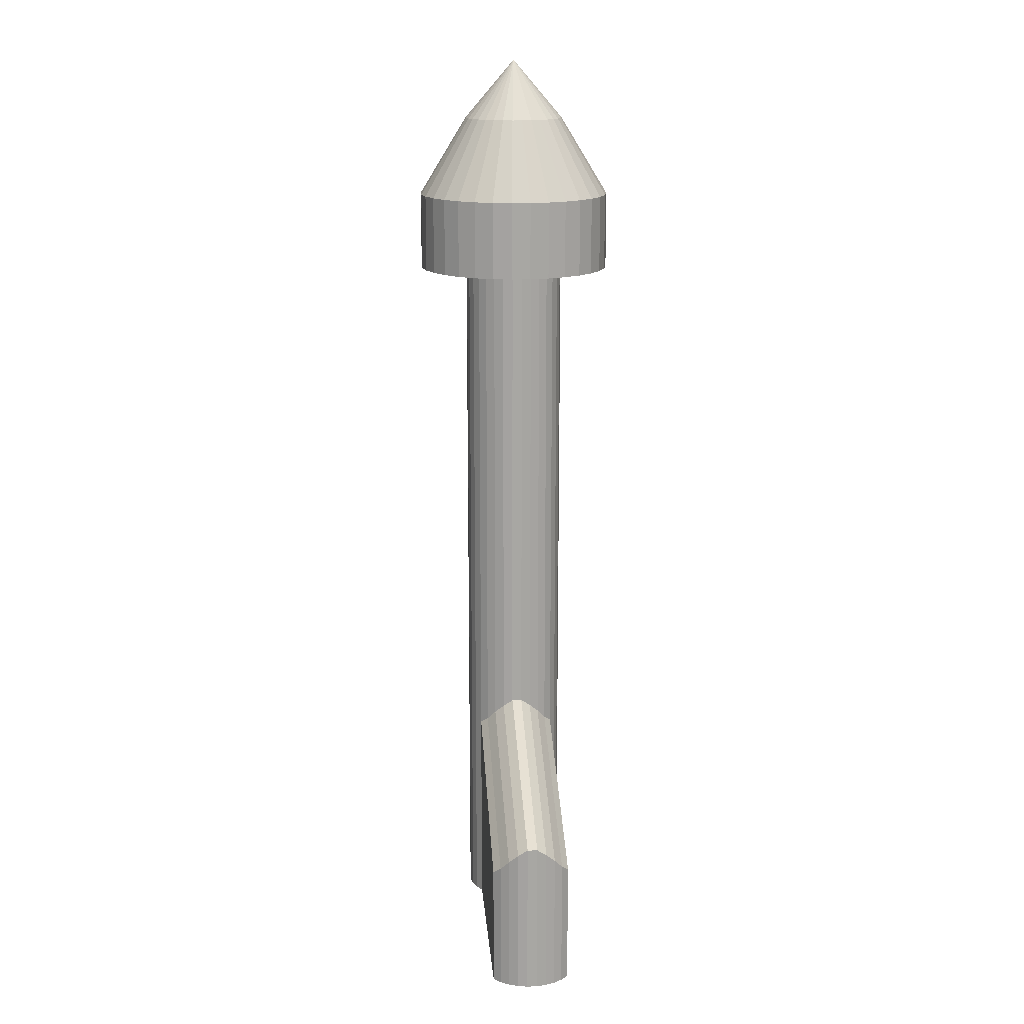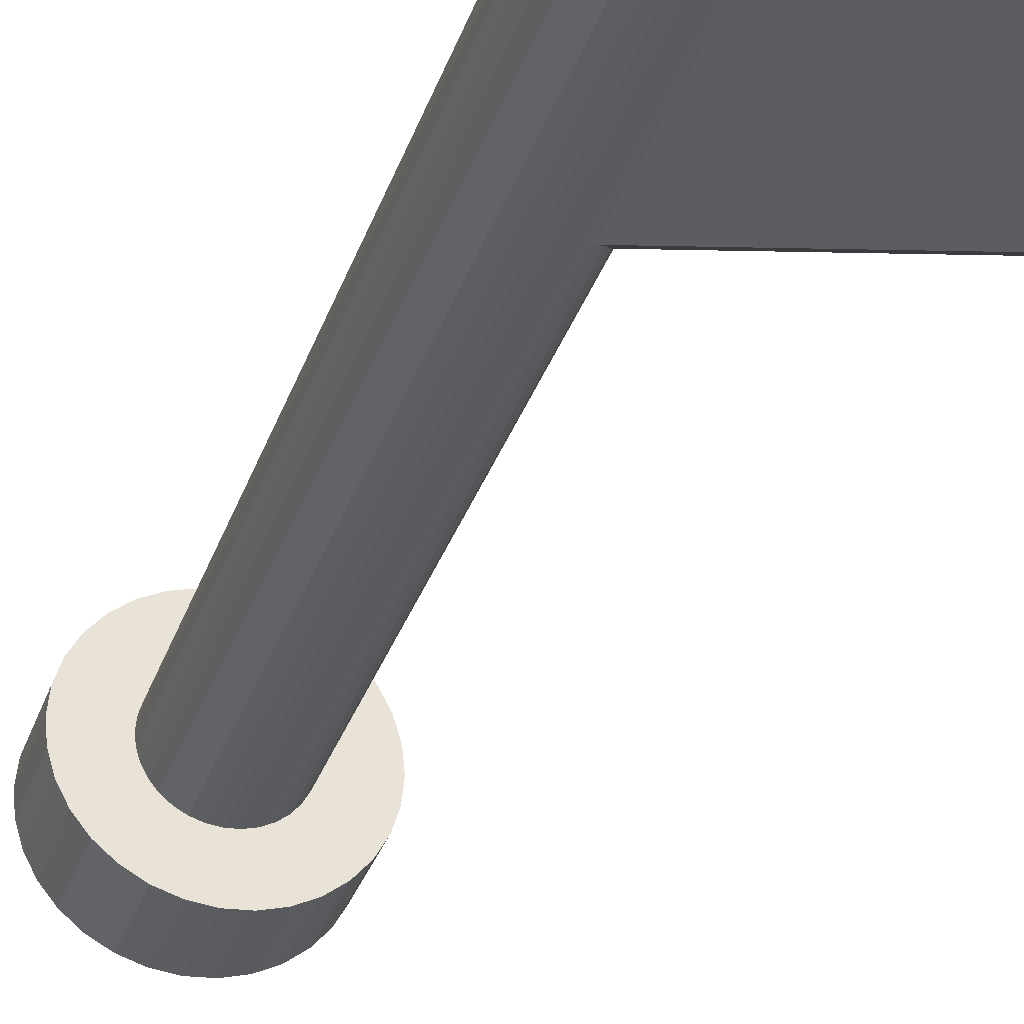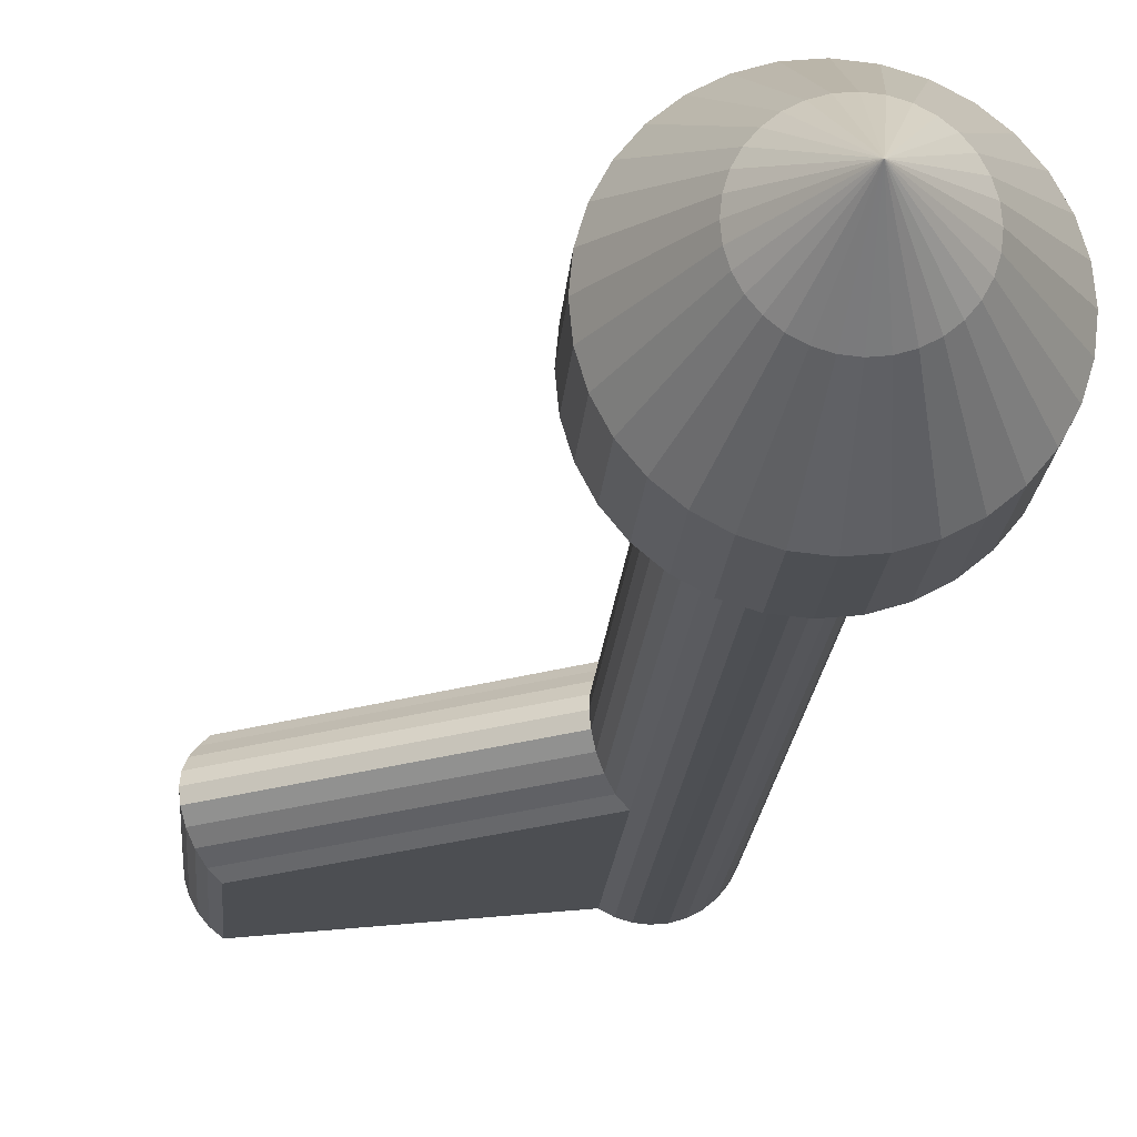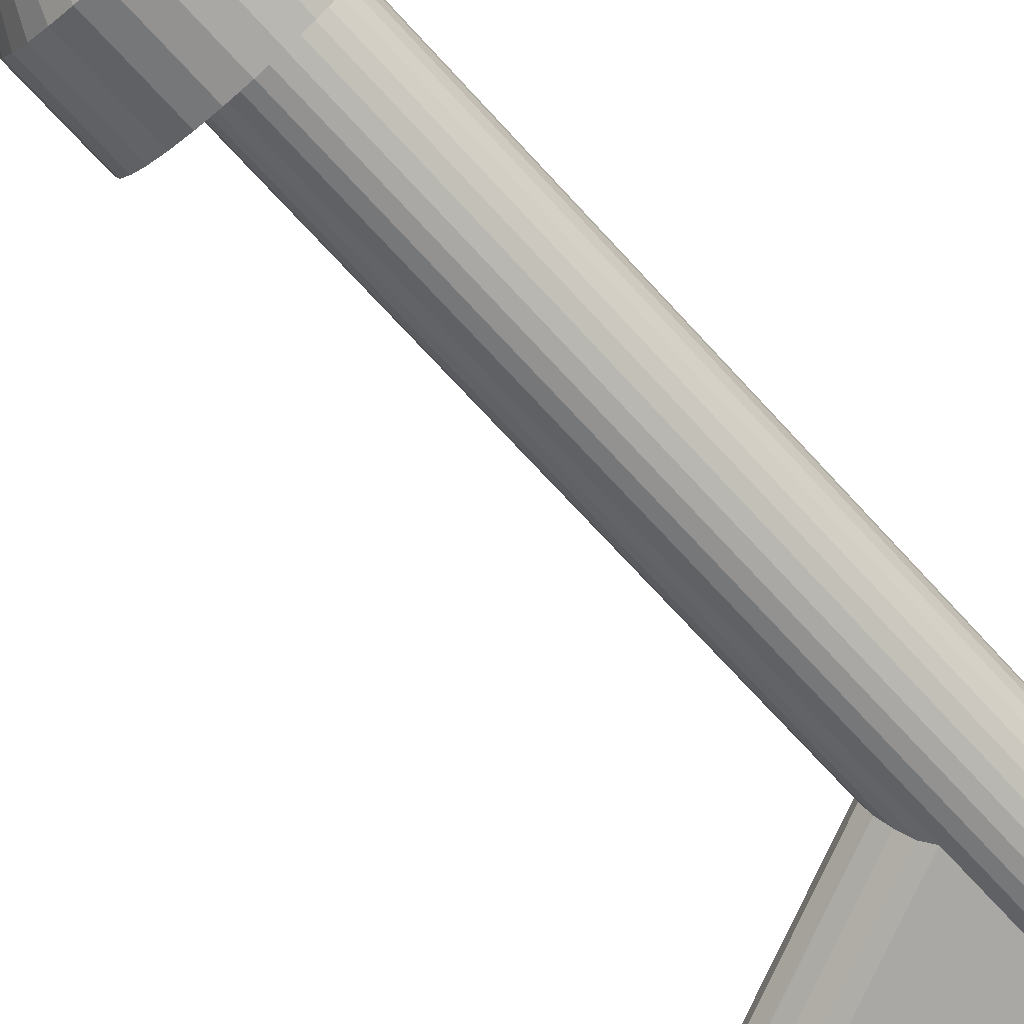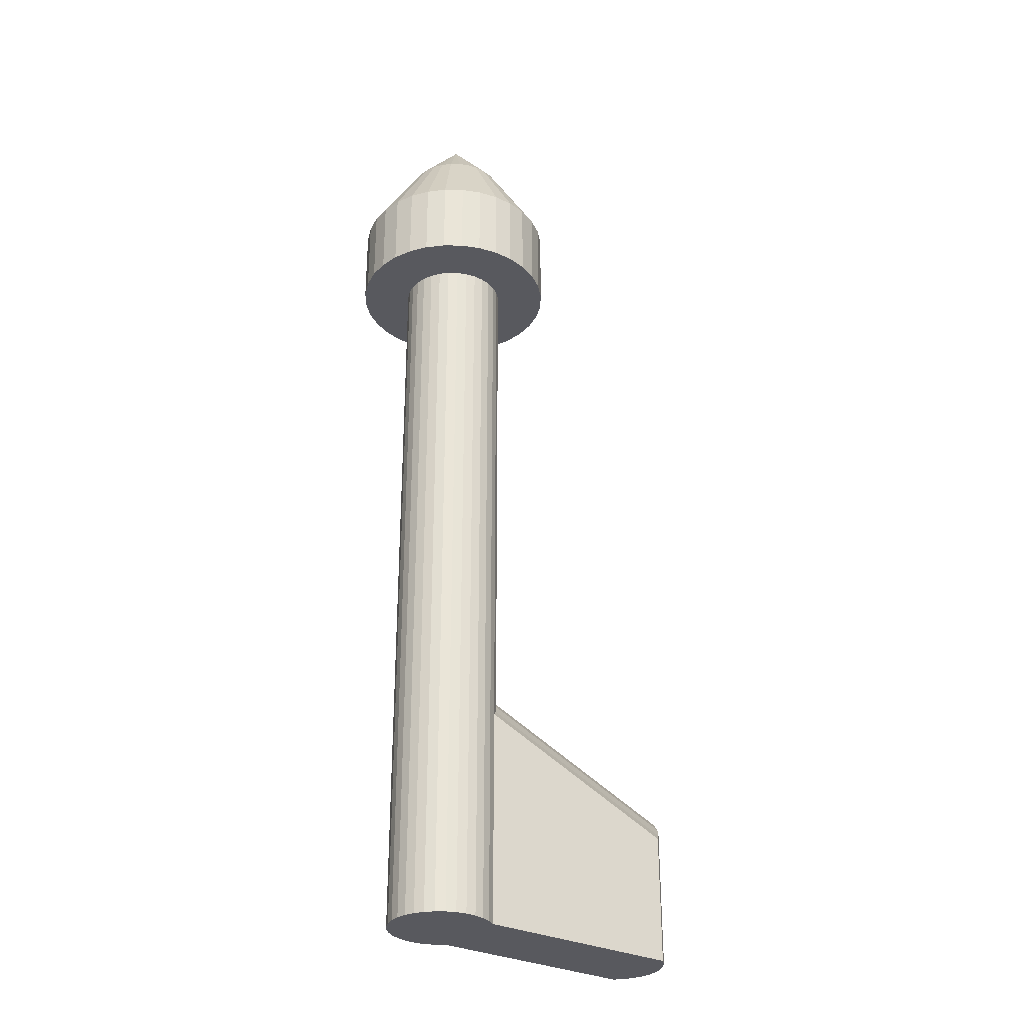
<metadata>
{"format":"obj","ext":"obj","renderer":"f3d","projection":"perspective","resolution":1024,"background":"white","views":[{"elev":15.9,"azim":91.2,"up":"+Y"},{"elev":-34.9,"azim":-18.2,"up":"+Z"},{"elev":-17.6,"azim":176.1,"up":"+Z"},{"elev":-70.8,"azim":-137.6,"up":"+Z"},{"elev":-30.3,"azim":-29.5,"up":"+Y"}]}
</metadata>
<code>
o Cylinder_Cylinder.001
v 0 -7.919 -1
v 0 9.48 -1
v 0.1951 -7.919 -0.9808
v 0.1951 9.48 -0.9808
v 0.3827 -7.919 -0.9239
v 0.3827 9.48 -0.9239
v 0.5556 -7.919 -0.8315
v 0.5556 9.48 -0.8315
v 0.7071 -7.919 -0.7071
v 0.7071 9.48 -0.7071
v 0.8315 -7.919 -0.5556
v 0.8315 9.48 -0.5556
v 0.9239 -7.919 -0.3827
v 0.9239 9.48 -0.3827
v 0.9808 -7.919 -0.1951
v 0.9808 9.48 -0.1951
v 1 -7.919 -0
v 1 9.48 -0
v 0.9808 -7.919 0.1951
v 0.9808 9.48 0.1951
v 0.9239 -7.919 0.3827
v 0.9239 9.48 0.3827
v 0.8315 -7.919 0.5556
v 0.8315 9.48 0.5556
v 0.7071 -7.919 0.7071
v 0.7071 9.48 0.7071
v 0.5556 -7.919 0.8315
v 0.5556 9.48 0.8315
v 0.3827 -7.919 0.9239
v 0.3827 9.48 0.9239
v 0.1951 -7.919 0.9808
v 0.1951 9.48 0.9808
v -0 -7.919 1
v -0 9.48 1
v -0.1951 -7.919 0.9808
v -0.1951 9.48 0.9808
v -0.3827 -7.919 0.9239
v -0.3827 9.48 0.9239
v -0.5556 -7.919 0.8315
v -0.5556 9.48 0.8315
v -0.7071 -7.919 0.7071
v -0.7071 9.48 0.7071
v -0.8315 -7.919 0.5556
v -0.8315 9.48 0.5556
v -0.9239 -7.919 0.3827
v -0.9239 9.48 0.3827
v -0.9808 -7.919 0.1951
v -0.9808 9.48 0.1951
v -1 -7.919 -1e-06
v -1 9.48 -1e-06
v -0.9808 -7.919 -0.1951
v -0.9808 9.48 -0.1951
v -0.9239 -7.919 -0.3827
v -0.9239 9.48 -0.3827
v -0.8315 -7.919 -0.5556
v -0.8315 9.48 -0.5556
v -0.7071 -7.919 -0.7071
v -0.7071 9.48 -0.7071
v -0.5556 -7.919 -0.8315
v -0.5556 9.48 -0.8315
v -0.3827 -7.919 -0.9239
v -0.3827 9.48 -0.9239
v -0.1951 -7.919 -0.9808
v -0.1951 9.48 -0.9808
v 0 6.386 -1
v 0.1951 6.386 -0.9808
v 0.3827 6.386 -0.9239
v 0.5556 6.386 -0.8315
v 0.7071 6.386 -0.7071
v 0.8315 6.386 -0.5556
v 0.9239 6.386 -0.3827
v 0.9808 6.386 -0.1951
v 1 6.386 -0
v 0.9808 6.386 0.1951
v 0.9239 6.386 0.3827
v 0.8315 6.386 0.5556
v 0.7071 6.386 0.7071
v 0.5556 6.386 0.8315
v 0.3827 6.386 0.9239
v 0.1951 6.386 0.9808
v -0 6.386 1
v -0.1951 6.386 0.9808
v -0.3827 6.386 0.9239
v -0.5556 6.386 0.8315
v -0.7071 6.386 0.7071
v -0.8315 6.386 0.5556
v -0.9239 6.386 0.3827
v -0.9808 6.386 0.1951
v -1 6.386 -1e-06
v -0.9808 6.386 -0.1951
v -0.9239 6.386 -0.3827
v -0.8315 6.386 -0.5556
v -0.7071 6.386 -0.7071
v -0.5556 6.386 -0.8315
v -0.3827 6.386 -0.9239
v -0.1951 6.386 -0.9808
v 0.3812 7.919 -1.917
v 0 7.919 -1.954
v 0 6.386 -1.954
v 0.7478 7.919 -1.805
v 1.086 7.919 -1.625
v 1.382 7.919 -1.382
v 1.625 7.919 -1.086
v 1.805 7.919 -0.7478
v 1.917 7.919 -0.3812
v 1.954 7.919 -0
v 1.917 7.919 0.3812
v 1.805 7.919 0.7478
v 1.625 7.919 1.086
v 1.382 7.919 1.382
v 1.086 7.919 1.625
v 0.7478 7.919 1.805
v 0.3812 7.919 1.917
v -1e-06 7.919 1.954
v -0.3812 7.919 1.917
v -0.7478 7.919 1.805
v -1.086 7.919 1.625
v -1.382 7.919 1.382
v -1.625 7.919 1.086
v -1.805 7.919 0.7478
v -1.917 7.919 0.3812
v -1.954 7.919 -2e-06
v -1.917 7.919 -0.3812
v -1.805 7.919 -0.7478
v -1.625 7.919 -1.086
v -1.382 7.919 -1.382
v -1.086 7.919 -1.625
v -0.7478 7.919 -1.805
v -0.3812 7.919 -1.917
v 0.3812 6.386 -1.917
v 0.7478 6.386 -1.805
v 1.086 6.386 -1.625
v 1.382 6.386 -1.382
v 1.625 6.386 -1.086
v 1.805 6.386 -0.7478
v 1.917 6.386 -0.3812
v 1.954 6.386 -0
v 1.917 6.386 0.3812
v 1.805 6.386 0.7478
v 1.625 6.386 1.086
v 1.382 6.386 1.382
v 1.086 6.386 1.625
v 0.7478 6.386 1.805
v 0.3812 6.386 1.917
v -1e-06 6.386 1.954
v -0.3812 6.386 1.917
v -0.7478 6.386 1.805
v -1.086 6.386 1.625
v -1.382 6.386 1.382
v -1.625 6.386 1.086
v -1.805 6.386 0.7478
v -1.917 6.386 0.3812
v -1.954 6.386 -2e-06
v -1.917 6.386 -0.3812
v -1.805 6.386 -0.7478
v -1.625 6.386 -1.086
v -1.382 6.386 -1.382
v -1.086 6.386 -1.625
v -0.7478 6.386 -1.805
v -0.3812 6.386 -1.917
v -0 10.65 0
v -0 -7.919 0
v 0.1951 -5.448 -0.9808
v 0.3827 -5.448 -0.9239
v 0.5556 -5.448 -0.8315
v 0.7071 -5.448 -0.7071
v 0.8315 -5.448 -0.5556
v 0.9239 -5.448 -0.3827
v 0.9808 -5.448 -0.1951
v 1 -5.448 -0
v 0.9808 -5.448 0.1951
v 0.9239 -5.448 0.3827
v 0.8315 -5.448 0.5556
v 0.7071 -5.448 0.7071
v 0.5556 -5.448 0.8315
v 0.3827 -5.448 0.9239
v 0.1951 -5.448 0.9808
v -0 -5.448 1
v -0.1951 -5.448 0.9808
v -0.3827 -5.448 0.9239
v -0.5556 -5.448 0.8315
v -0.7071 -5.448 0.7071
v -0.8315 -5.448 0.5556
v -0.9239 -5.448 0.3827
v -0.9808 -5.448 0.1951
v -1 -5.448 -1e-06
v -0.9808 -5.448 -0.1951
v -0.9239 -5.448 -0.3827
v -0.8315 -5.448 -0.5556
v -0.7071 -5.448 -0.7071
v -0.5556 -5.448 -0.8315
v -0.3827 -5.448 -0.9239
v -0.1951 -5.448 -0.9808
v 0 -5.448 -1
v 4.52 -5.448 -1.222
v 4.52 -7.919 -1.222
v 4.671 -7.919 -1.098
v 4.671 -5.316 -1.098
v 4.795 -7.919 -0.946
v 4.795 -5.119 -0.946
v 4.888 -7.919 -0.7731
v 4.888 -4.95 -0.7731
v 4.945 -7.919 -0.5855
v 4.945 -4.813 -0.5855
v 4.964 -7.919 -0.3904
v 4.964 -4.813 -0.3904
v 4.945 -7.919 -0.1953
v 4.945 -4.95 -0.1953
v 4.888 -7.919 -0.007738
v 4.888 -5.119 -0.007738
v 4.795 -7.919 0.1651
v 4.795 -5.316 0.1651
v 4.671 -7.919 0.3167
v 4.671 -5.448 0.3167
v 0 -3.757 -1
v 0.1951 -3.757 -0.9808
v 0.3827 -3.757 -0.9239
v 0.5556 -3.757 -0.8315
v 0.7071 -3.626 -0.7071
v 0.8315 -3.429 -0.5556
v 0.9239 -3.259 -0.3827
v 0.9808 -3.123 -0.1951
v 1 -3.123 -0
v 0.9808 -3.259 0.1951
v 0.9239 -3.429 0.3827
v 0.8315 -3.626 0.5556
v 0.7071 -3.757 0.7071
v 0.5556 -3.757 0.8315
v 0.3827 -3.757 0.9239
v 0.1951 -3.757 0.9808
v -0 -3.757 1
v -0.1951 -3.757 0.9808
v -0.3827 -3.757 0.9239
v -0.5556 -3.757 0.8315
v -0.7071 -3.757 0.7071
v -0.8315 -3.757 0.5556
v -0.9239 -3.757 0.3827
v -0.9808 -3.757 0.1951
v -1 -3.757 -1e-06
v -0.9808 -3.757 -0.1951
v -0.9239 -3.757 -0.3827
v -0.8315 -3.757 -0.5556
v -0.7071 -3.757 -0.7071
v -0.5556 -3.757 -0.8315
v -0.3827 -3.757 -0.9239
v -0.1951 -3.757 -0.9808
f 92 155 156
f 66 99 130
f 56 124 54
f 92 157 93
f 4 98 2
f 66 131 67
f 36 116 115
f 93 158 94
f 20 106 18
f 67 132 68
f 94 159 95
f 69 132 133
f 52 124 123
f 96 159 160
f 69 134 70
f 34 115 114
f 65 160 99
f 18 105 16
f 70 135 71
f 71 136 72
f 50 123 122
f 73 136 137
f 34 113 32
f 16 104 14
f 74 137 138
f 74 139 75
f 50 121 48
f 76 139 140
f 32 112 30
f 14 103 12
f 1 3 162
f 76 141 77
f 2 129 64
f 96 215 246
f 95 246 245
f 94 245 244
f 93 244 243
f 92 243 242
f 91 242 241
f 90 241 240
f 89 240 239
f 88 239 238
f 87 238 237
f 86 237 236
f 85 236 235
f 84 235 234
f 83 234 233
f 82 233 232
f 81 232 231
f 80 231 230
f 79 230 229
f 78 229 228
f 77 228 227
f 195 197 196
f 75 224 74
f 223 72 73
f 211 214 213
f 214 227 174
f 207 210 209
f 200 221 202
f 204 205 203
f 202 203 201
f 67 218 217
f 66 217 216
f 65 216 215
f 98 130 99
f 97 131 130
f 100 132 131
f 101 133 132
f 102 134 133
f 103 135 134
f 104 136 135
f 105 137 136
f 106 138 137
f 107 139 138
f 108 140 139
f 109 141 140
f 110 142 141
f 111 143 142
f 112 144 143
f 113 145 144
f 114 146 145
f 115 147 146
f 116 148 147
f 117 149 148
f 118 150 149
f 119 151 150
f 120 152 151
f 121 153 152
f 122 154 153
f 123 155 154
f 124 156 155
f 125 157 156
f 126 158 157
f 127 159 158
f 128 160 159
f 129 99 160
f 20 108 107
f 90 155 91
f 40 116 38
f 89 154 90
f 56 126 125
f 4 100 97
f 89 152 153
f 24 108 22
f 87 152 88
f 42 117 40
f 87 150 151
f 60 126 58
f 85 150 86
f 6 101 100
f 26 109 24
f 85 148 149
f 42 119 118
f 84 147 148
f 60 128 127
f 10 101 8
f 82 147 83
f 26 111 110
f 81 146 82
f 46 119 44
f 80 145 81
f 64 128 62
f 10 103 102
f 80 143 144
f 30 111 28
f 79 142 143
f 46 121 120
f 77 142 78
f 4 2 161
f 2 64 161
f 64 62 161
f 62 60 161
f 60 58 161
f 58 56 161
f 56 54 161
f 54 52 161
f 52 50 161
f 50 48 161
f 48 46 161
f 46 44 161
f 44 42 161
f 42 40 161
f 40 38 161
f 38 36 161
f 36 34 161
f 34 32 161
f 32 30 161
f 30 28 161
f 28 26 161
f 26 24 161
f 24 22 161
f 22 20 161
f 20 18 161
f 18 16 161
f 16 14 161
f 14 12 161
f 12 10 161
f 10 8 161
f 8 6 161
f 6 4 161
f 3 5 162
f 5 7 162
f 7 9 162
f 9 11 162
f 11 13 162
f 13 15 162
f 15 17 162
f 17 19 162
f 19 21 162
f 21 23 162
f 23 25 162
f 25 27 162
f 27 29 162
f 29 31 162
f 31 33 162
f 33 35 162
f 35 37 162
f 37 39 162
f 39 41 162
f 41 43 162
f 43 45 162
f 45 47 162
f 47 49 162
f 49 51 162
f 51 53 162
f 53 55 162
f 55 57 162
f 57 59 162
f 59 61 162
f 61 63 162
f 63 1 162
f 194 3 1
f 163 5 3
f 164 7 5
f 13 199 201
f 15 205 17
f 198 199 197
f 19 209 21
f 11 197 199
f 174 27 25
f 175 29 27
f 176 31 29
f 177 33 31
f 178 35 33
f 179 37 35
f 180 39 37
f 181 41 39
f 182 43 41
f 183 45 43
f 184 47 45
f 185 49 47
f 186 51 49
f 187 53 51
f 188 55 53
f 189 57 55
f 190 59 57
f 191 61 59
f 192 63 61
f 63 194 1
f 209 212 211
f 205 208 207
f 21 211 23
f 200 201 199
f 9 196 197
f 17 207 19
f 15 201 203
f 23 213 25
f 215 163 194
f 216 164 163
f 228 176 175
f 229 177 176
f 230 178 177
f 231 179 178
f 232 180 179
f 233 181 180
f 234 182 181
f 235 183 182
f 236 184 183
f 237 185 184
f 238 186 185
f 239 187 186
f 240 188 187
f 241 189 188
f 242 190 189
f 243 191 190
f 244 192 191
f 245 193 192
f 193 215 194
f 214 25 213
f 219 68 69
f 77 226 76
f 225 76 226
f 218 164 217
f 223 74 224
f 198 220 200
f 222 71 72
f 221 70 71
f 220 69 70
f 7 195 196
f 175 227 228
f 195 165 218
f 219 195 218
f 202 222 204
f 206 222 223
f 223 208 206
f 210 224 225
f 212 225 226
f 214 226 227
f 92 91 155
f 66 65 99
f 56 125 124
f 92 156 157
f 4 97 98
f 66 130 131
f 36 38 116
f 93 157 158
f 20 107 106
f 67 131 132
f 94 158 159
f 69 68 132
f 52 54 124
f 96 95 159
f 69 133 134
f 34 36 115
f 65 96 160
f 18 106 105
f 70 134 135
f 71 135 136
f 50 52 123
f 73 72 136
f 34 114 113
f 16 105 104
f 74 73 137
f 74 138 139
f 50 122 121
f 76 75 139
f 32 113 112
f 14 104 103
f 76 140 141
f 2 98 129
f 96 65 215
f 95 96 246
f 94 95 245
f 93 94 244
f 92 93 243
f 91 92 242
f 90 91 241
f 89 90 240
f 88 89 239
f 87 88 238
f 86 87 237
f 85 86 236
f 84 85 235
f 83 84 234
f 82 83 233
f 81 82 232
f 80 81 231
f 79 80 230
f 78 79 229
f 77 78 228
f 195 198 197
f 75 225 224
f 223 222 72
f 211 212 214
f 207 208 210
f 200 220 221
f 204 206 205
f 202 204 203
f 67 68 218
f 66 67 217
f 65 66 216
f 98 97 130
f 97 100 131
f 100 101 132
f 101 102 133
f 102 103 134
f 103 104 135
f 104 105 136
f 105 106 137
f 106 107 138
f 107 108 139
f 108 109 140
f 109 110 141
f 110 111 142
f 111 112 143
f 112 113 144
f 113 114 145
f 114 115 146
f 115 116 147
f 116 117 148
f 117 118 149
f 118 119 150
f 119 120 151
f 120 121 152
f 121 122 153
f 122 123 154
f 123 124 155
f 124 125 156
f 125 126 157
f 126 127 158
f 127 128 159
f 128 129 160
f 129 98 99
f 20 22 108
f 90 154 155
f 40 117 116
f 89 153 154
f 56 58 126
f 4 6 100
f 89 88 152
f 24 109 108
f 87 151 152
f 42 118 117
f 87 86 150
f 60 127 126
f 85 149 150
f 6 8 101
f 26 110 109
f 85 84 148
f 42 44 119
f 84 83 147
f 60 62 128
f 10 102 101
f 82 146 147
f 26 28 111
f 81 145 146
f 46 120 119
f 80 144 145
f 64 129 128
f 10 12 103
f 80 79 143
f 30 112 111
f 79 78 142
f 46 48 121
f 77 141 142
f 194 163 3
f 163 164 5
f 164 165 7
f 13 11 199
f 15 203 205
f 198 200 199
f 19 207 209
f 11 9 197
f 174 175 27
f 175 176 29
f 176 177 31
f 177 178 33
f 178 179 35
f 179 180 37
f 180 181 39
f 181 182 41
f 182 183 43
f 183 184 45
f 184 185 47
f 185 186 49
f 186 187 51
f 187 188 53
f 188 189 55
f 189 190 57
f 190 191 59
f 191 192 61
f 192 193 63
f 63 193 194
f 209 210 212
f 205 206 208
f 21 209 211
f 200 202 201
f 9 7 196
f 17 205 207
f 15 13 201
f 23 211 213
f 215 216 163
f 216 217 164
f 228 229 176
f 229 230 177
f 230 231 178
f 231 232 179
f 232 233 180
f 233 234 181
f 234 235 182
f 235 236 183
f 236 237 184
f 237 238 185
f 238 239 186
f 239 240 187
f 240 241 188
f 241 242 189
f 242 243 190
f 243 244 191
f 244 245 192
f 245 246 193
f 193 246 215
f 214 174 25
f 219 218 68
f 77 227 226
f 225 75 76
f 218 165 164
f 223 73 74
f 198 219 220
f 222 221 71
f 221 220 70
f 220 219 69
f 7 165 195
f 175 174 227
f 219 198 195
f 202 221 222
f 206 204 222
f 223 224 208
f 210 208 224
f 212 210 225
f 214 212 226

</code>
